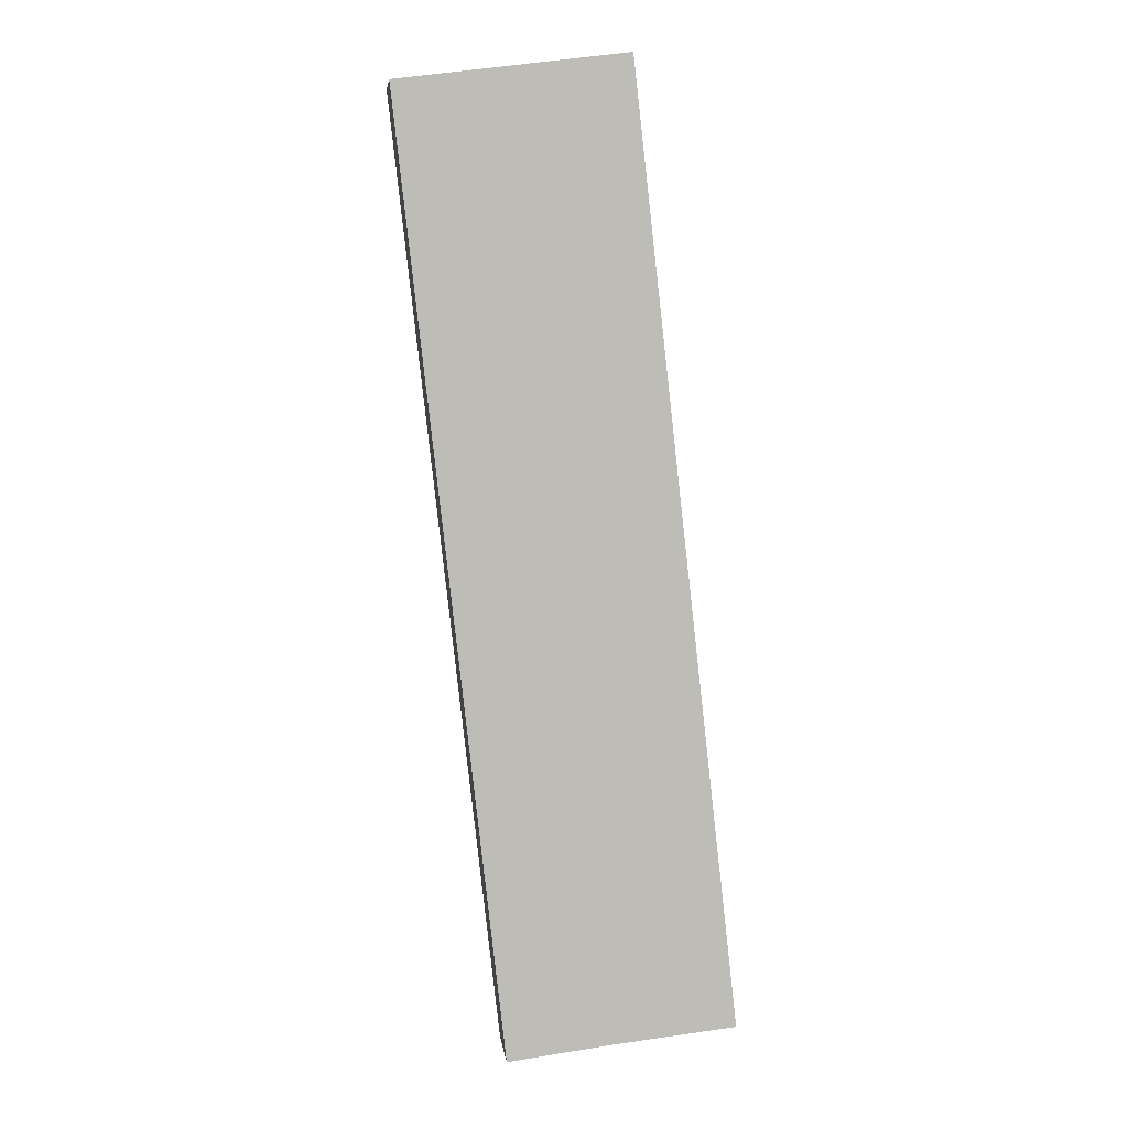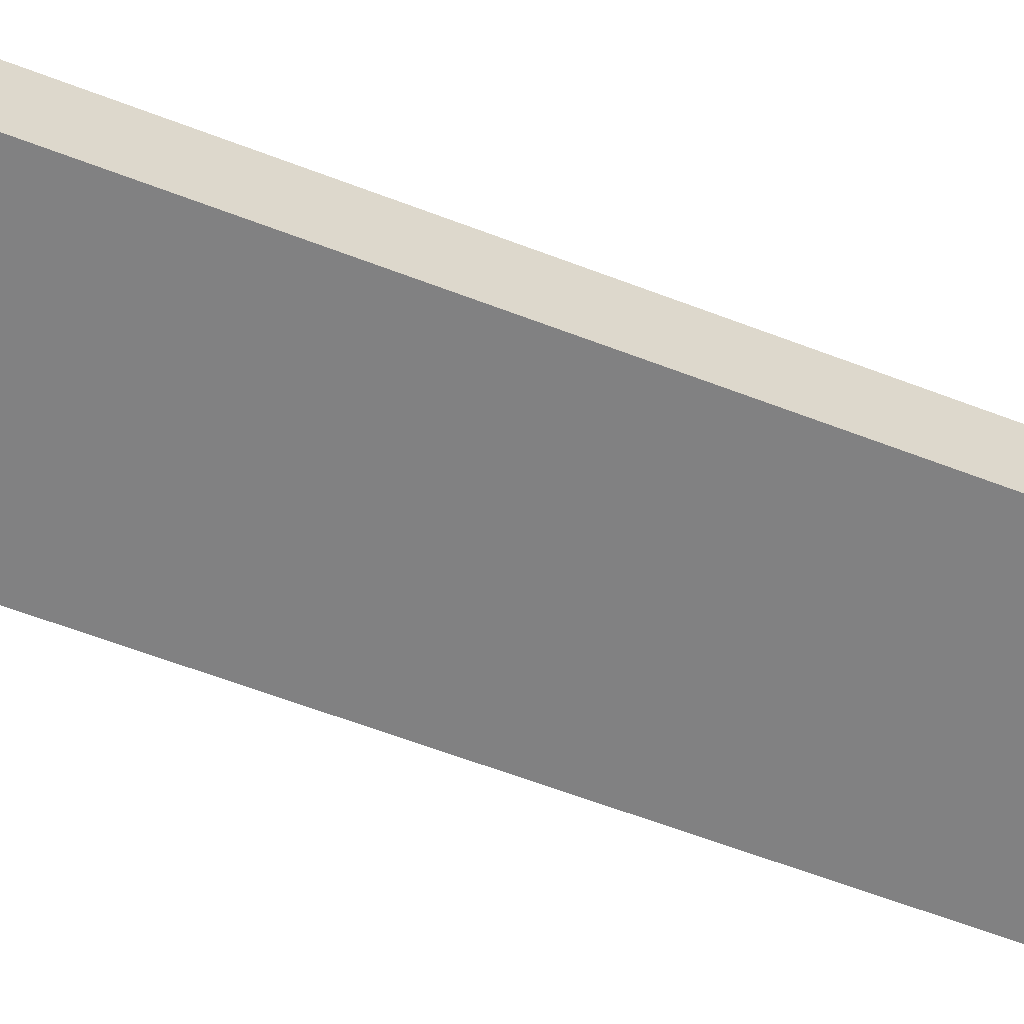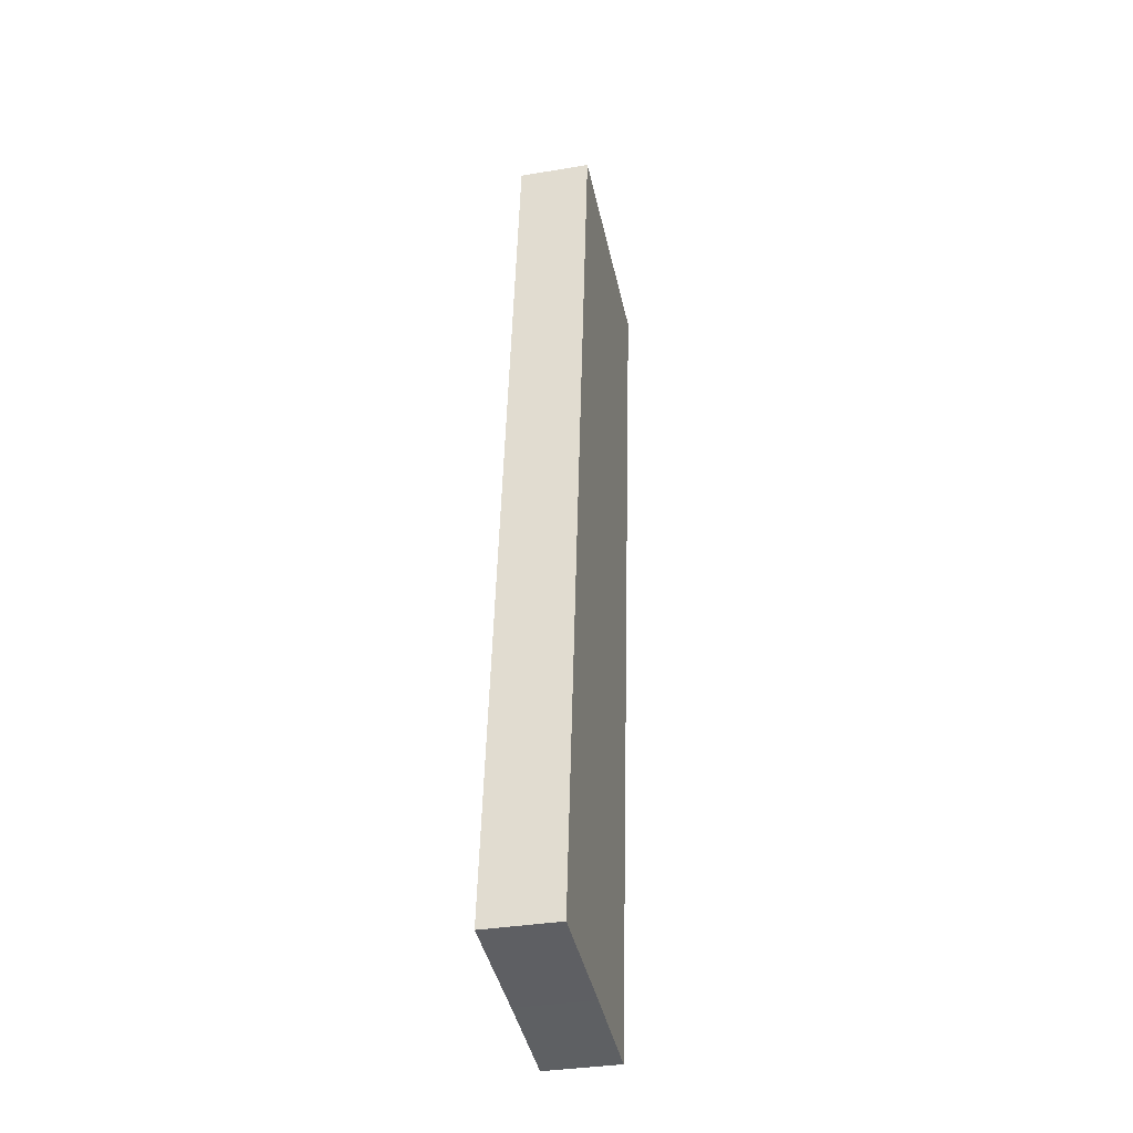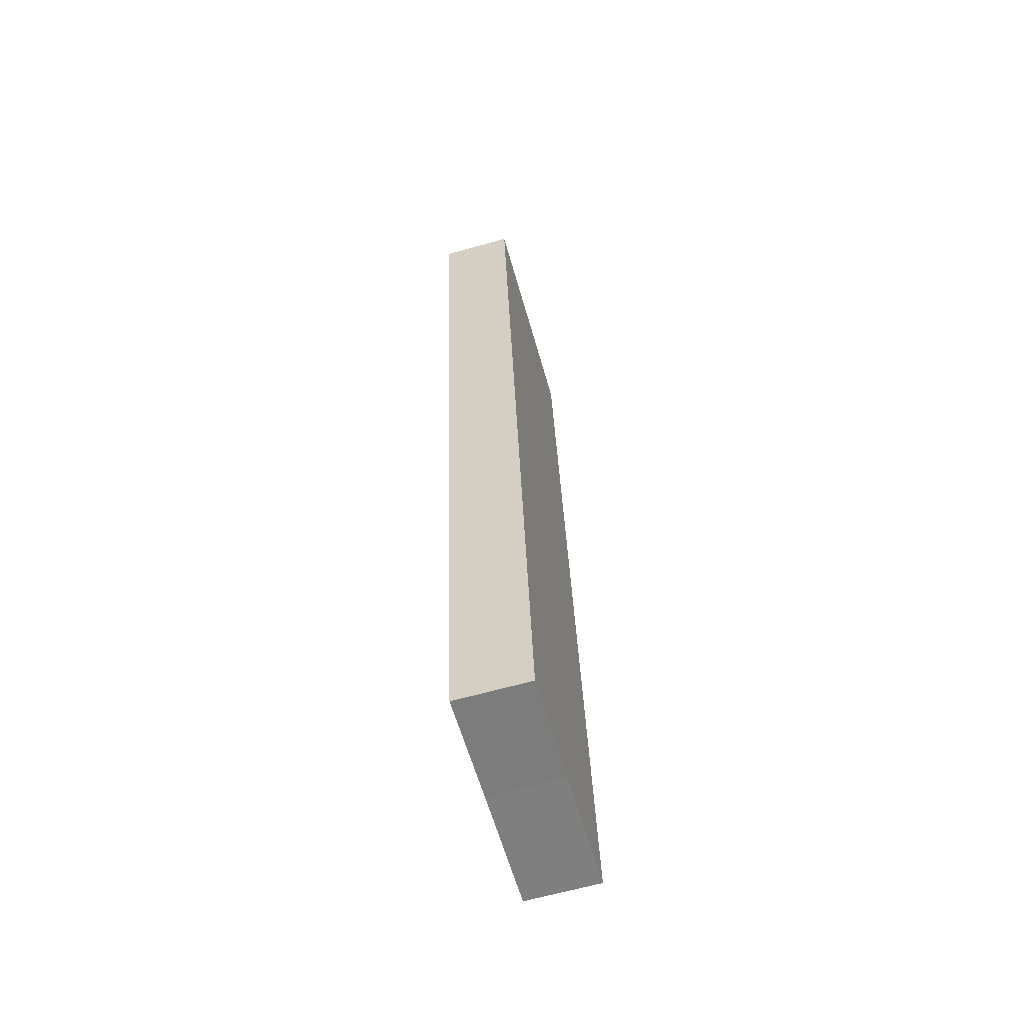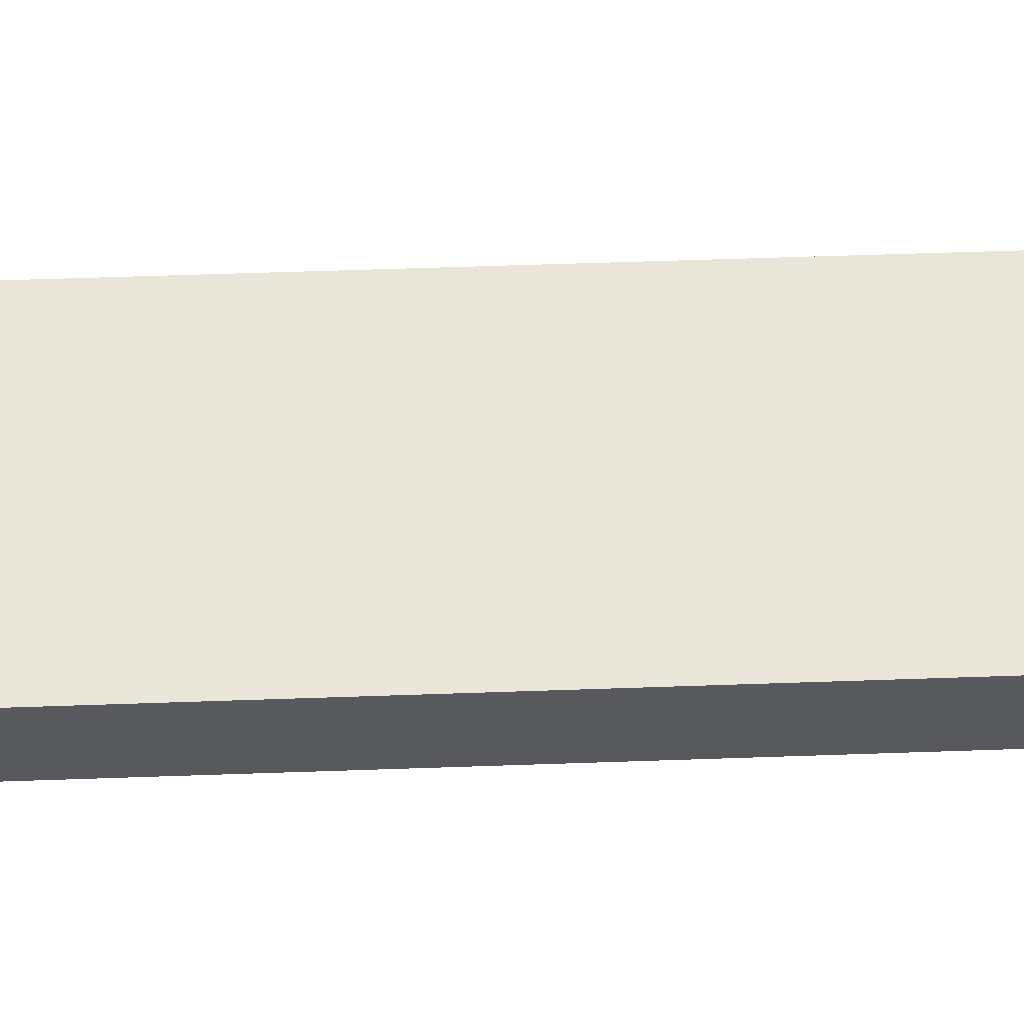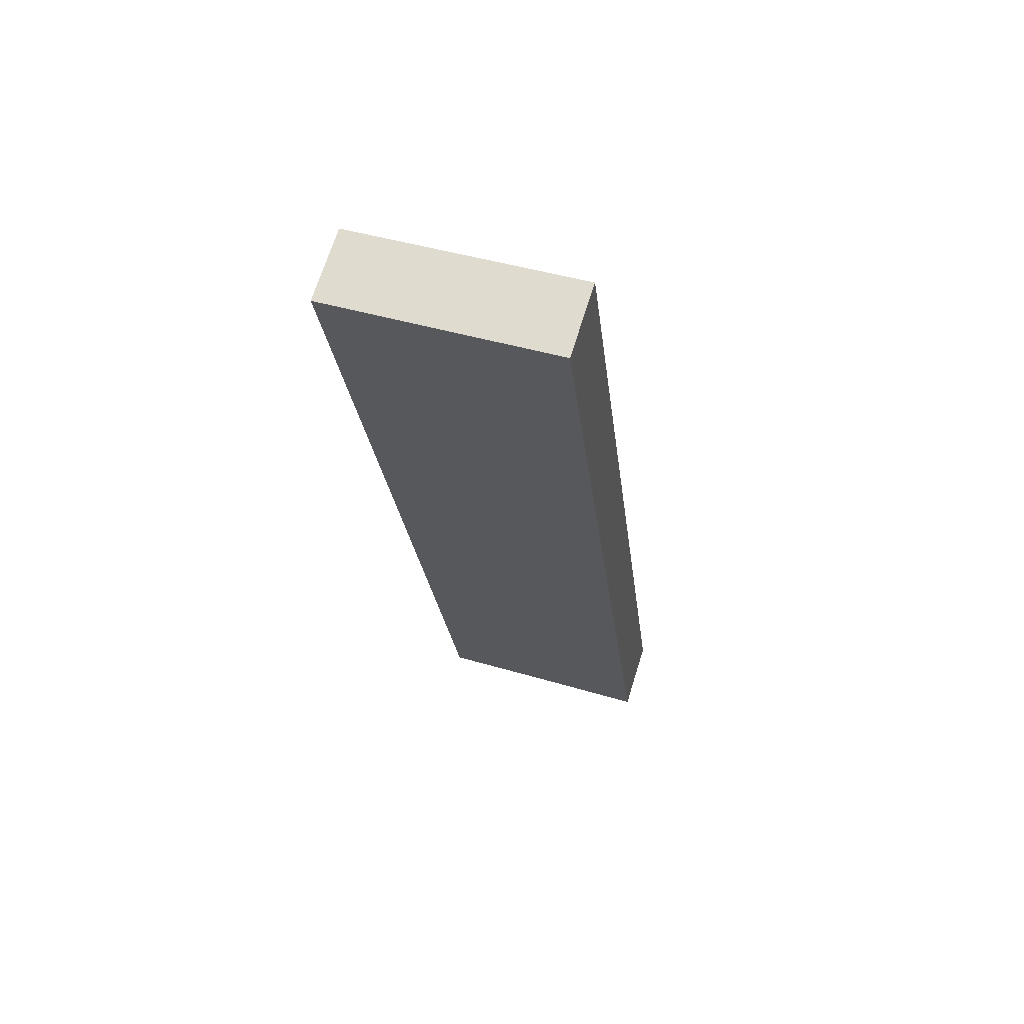
<metadata>
{"format":"obj","ext":"obj","renderer":"f3d","projection":"perspective","resolution":1024,"background":"white","views":[{"elev":5.8,"azim":173.2,"up":"+Z"},{"elev":-60.5,"azim":74.9,"up":"+Y"},{"elev":-35.5,"azim":-77.6,"up":"+Z"},{"elev":-65.6,"azim":105.6,"up":"+Z"},{"elev":59.7,"azim":94.4,"up":"+Y"},{"elev":68.8,"azim":-162.7,"up":"+Z"}]}
</metadata>
<code>
v  4.503 1.444 -0.523
v  2.096 1.444 18.64
v  6.606 1.444 18.08
v  1.307 1.444 11.62
v  2.412 1.444 -0.259
v  0 1.444 8.842e-17
v  2.096 -1.142e-15 18.64
v  6.606 -1.107e-15 18.08
v  4.503 3.202e-17 -0.523
v  2.412 1.586e-17 -0.259
v  0 0 0
v  1.307 -7.116e-16 11.62
g defaultobject
f 1 2 3
f 2 1 4
f 4 1 5
f 4 5 6
f 7 3 2
f 3 7 8
f 8 1 3
f 1 8 9
f 9 5 1
f 5 9 10
f 10 6 5
f 6 10 11
f 4 7 2
f 7 4 12
f 12 4 6
f 12 6 11
f 11 10 12
f 12 8 7
f 8 12 9
f 9 12 10

</code>
